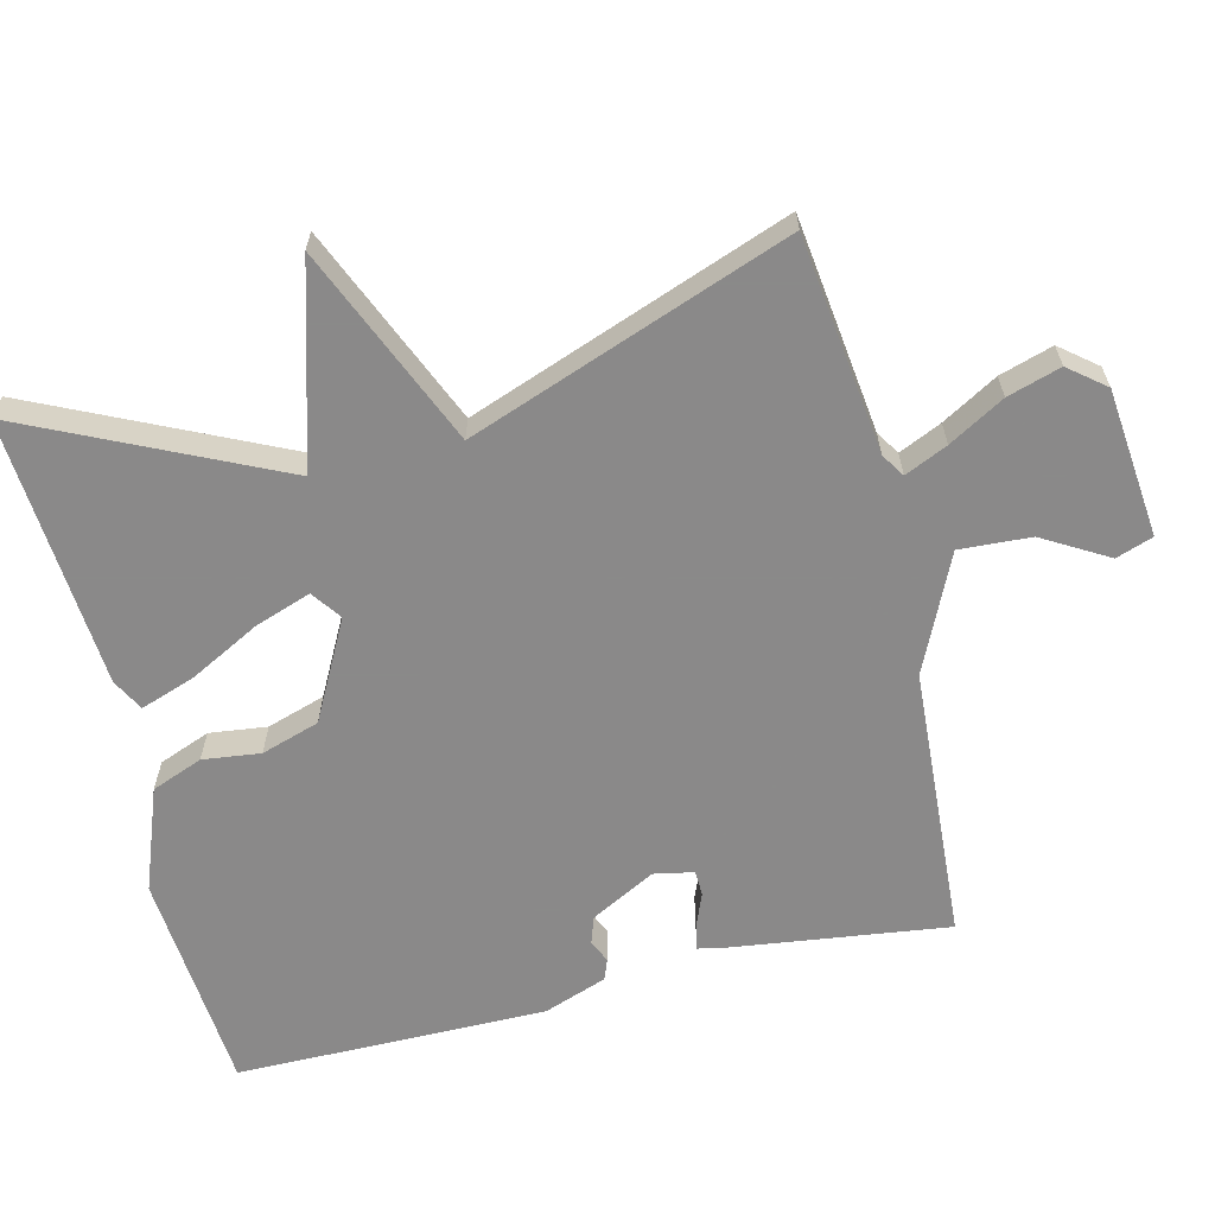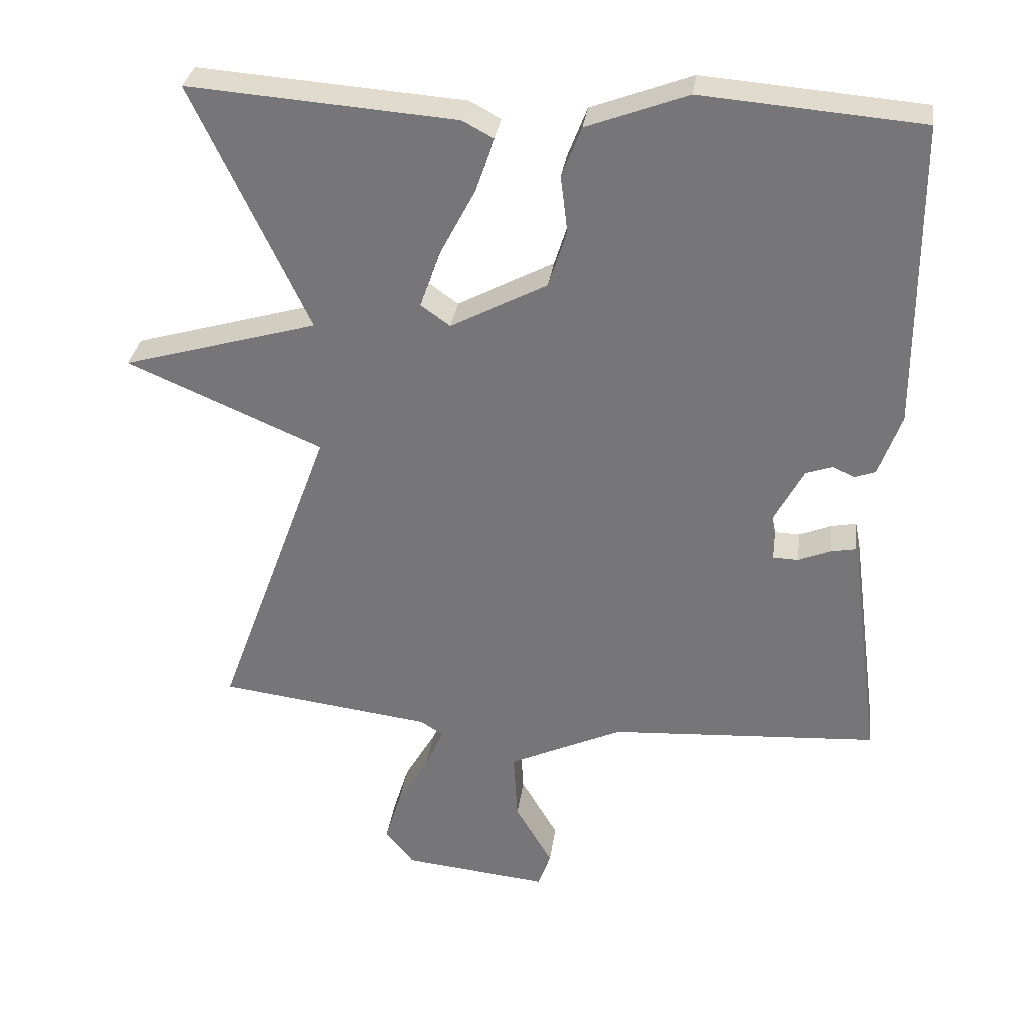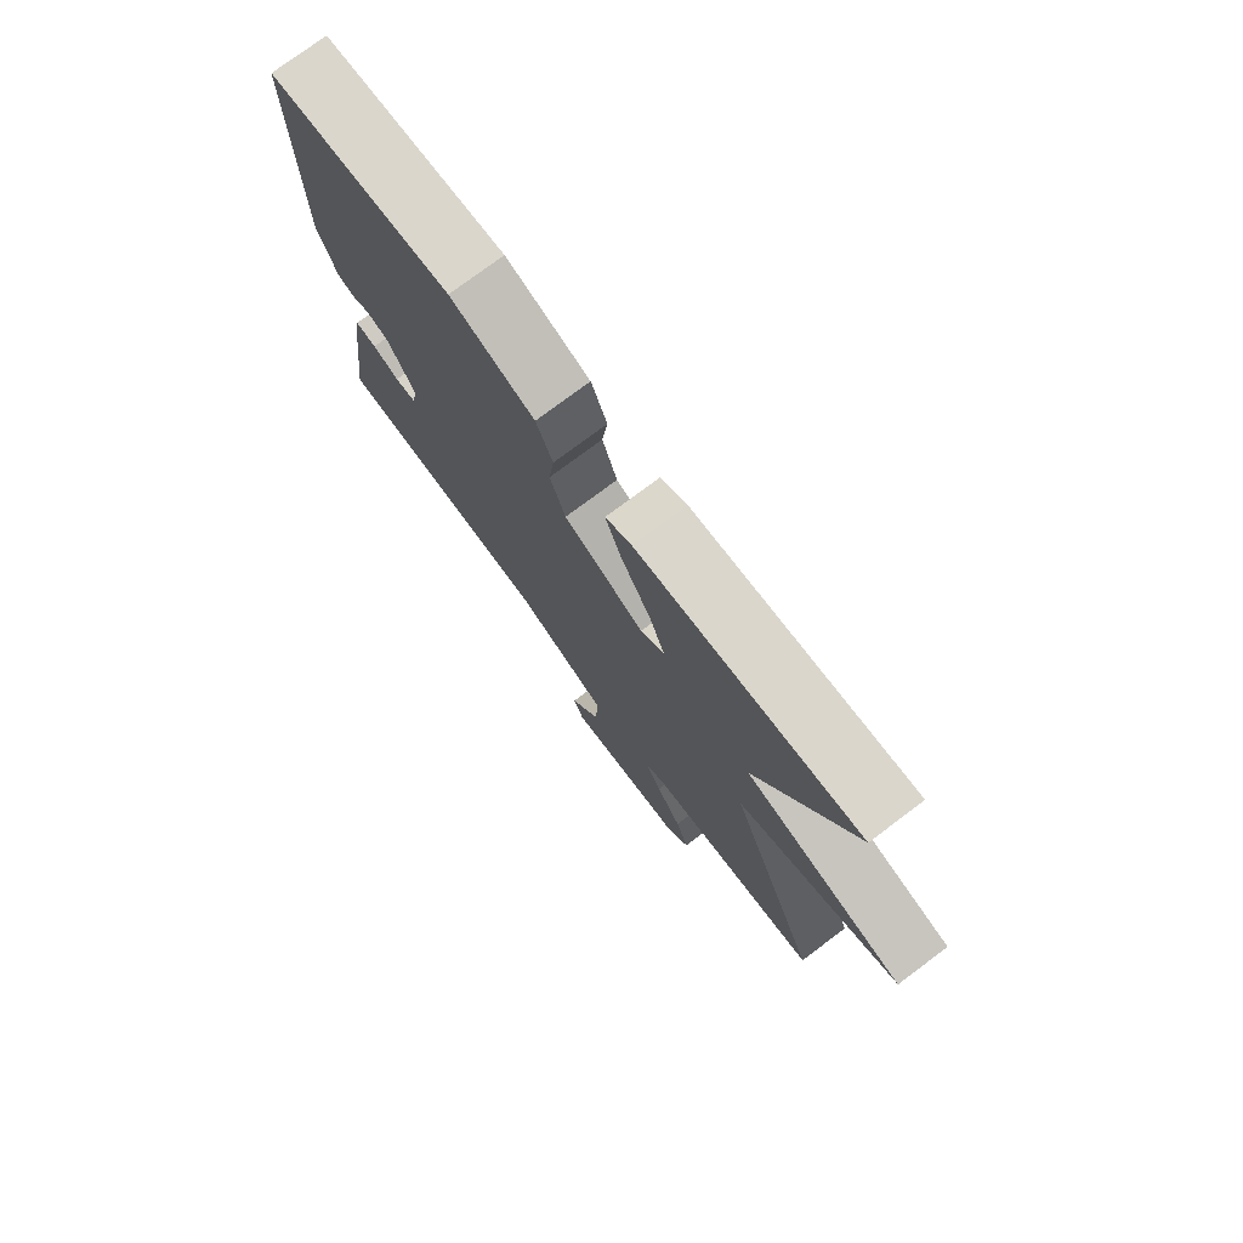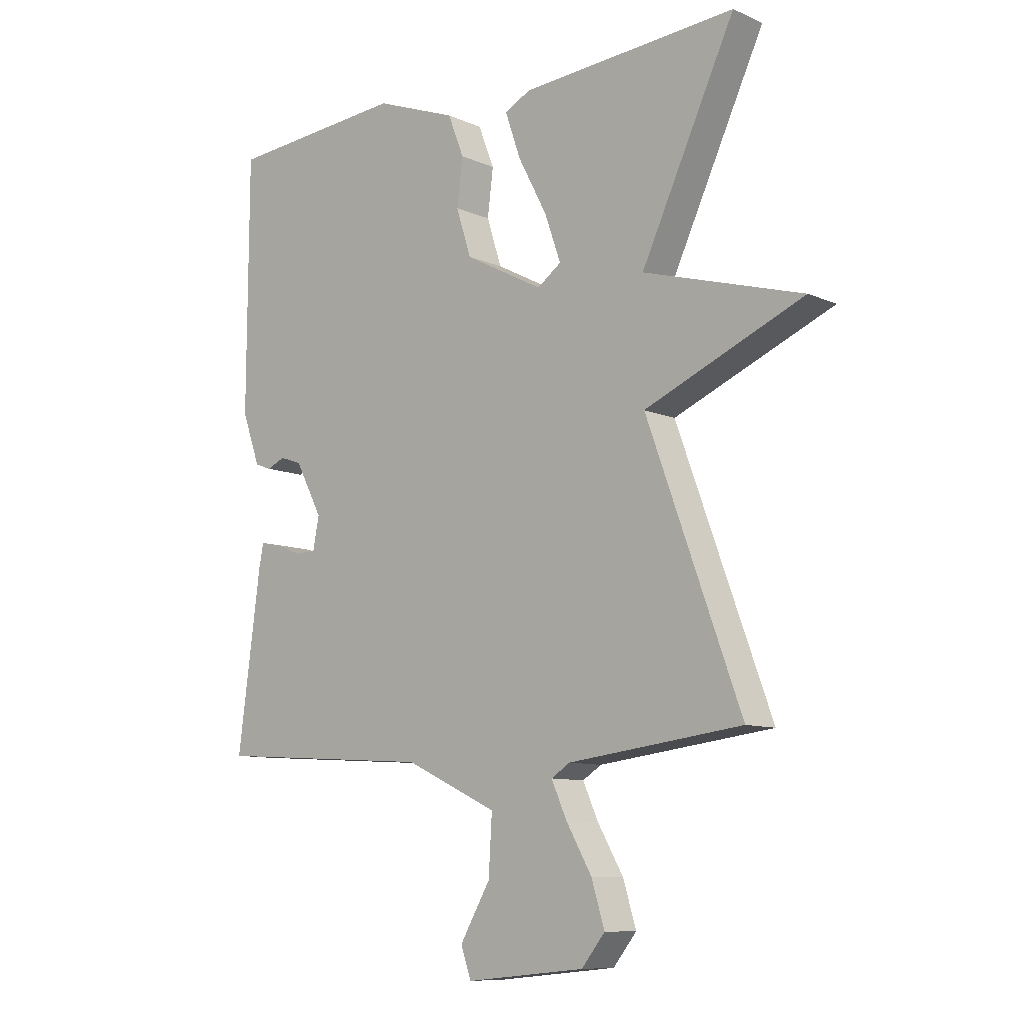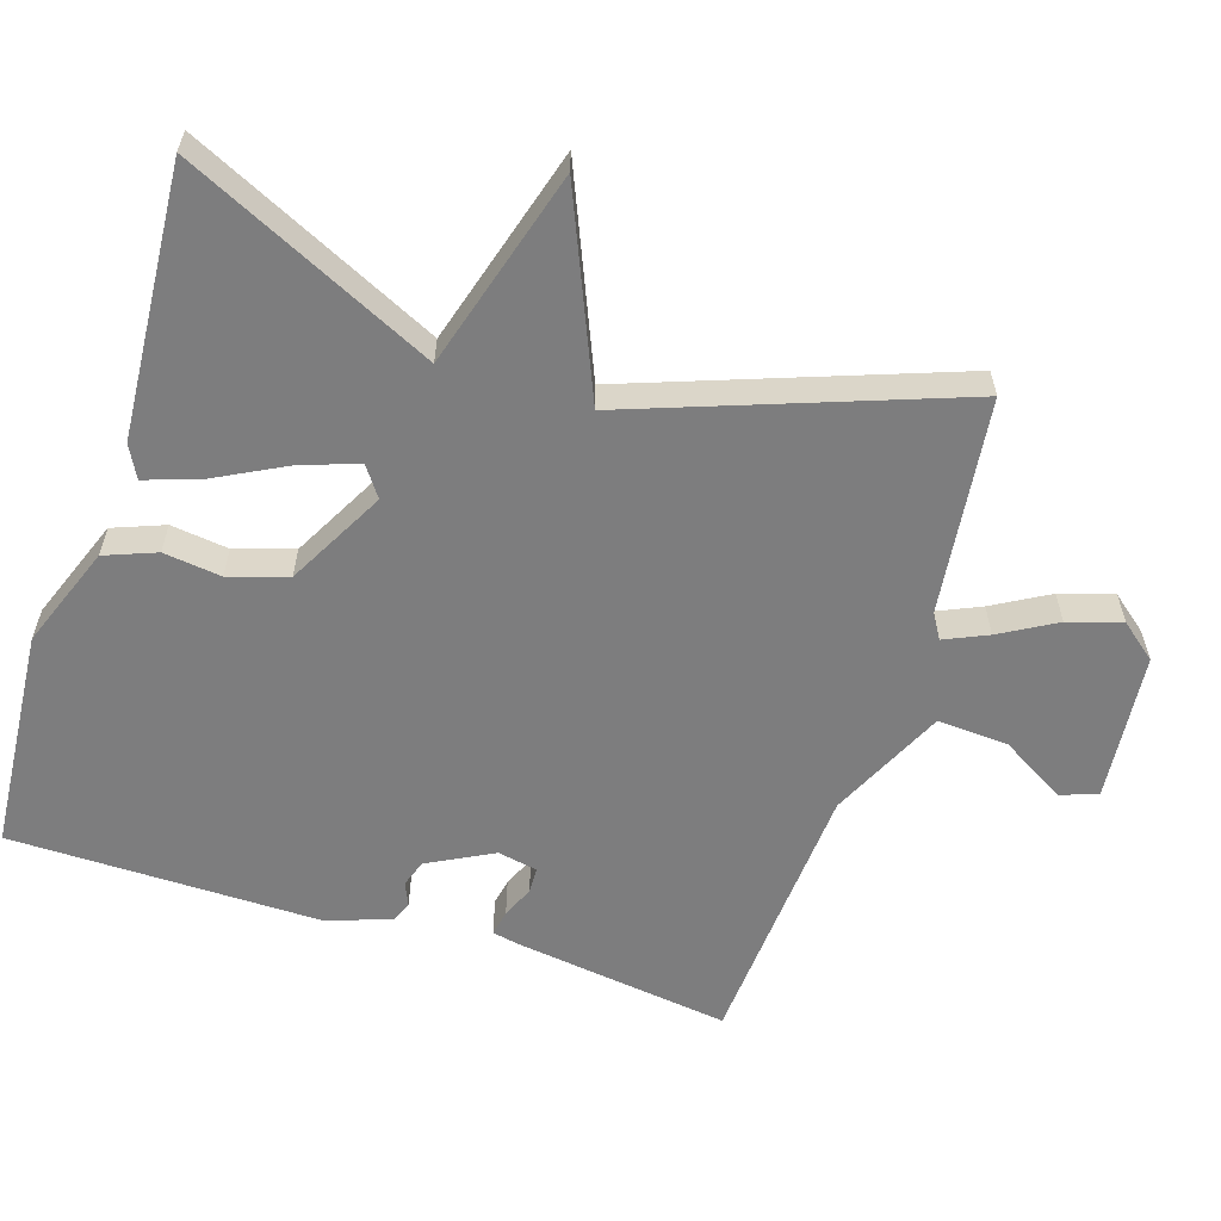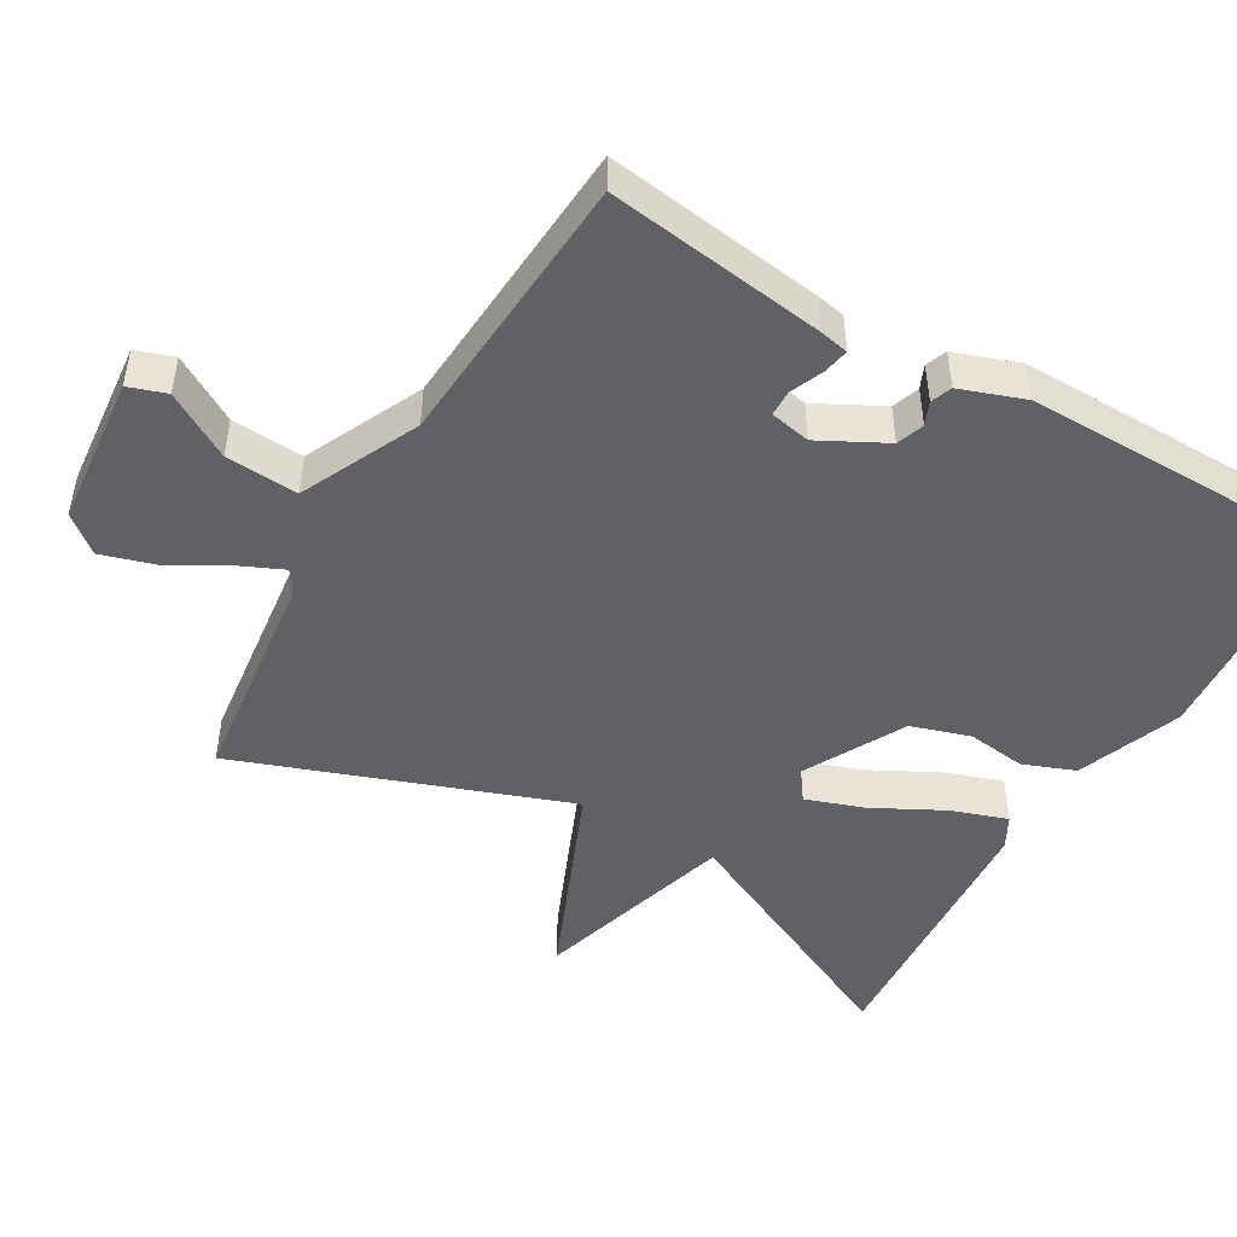
<metadata>
{"format":"obj","ext":"obj","renderer":"f3d","projection":"perspective","resolution":1024,"background":"white","views":[{"elev":-63.3,"azim":103.8,"up":"+Y"},{"elev":31.9,"azim":-172.1,"up":"+Z"},{"elev":76.6,"azim":53.2,"up":"+Z"},{"elev":-9.6,"azim":41.5,"up":"+Z"},{"elev":-59.2,"azim":72.1,"up":"+Y"},{"elev":-47.9,"azim":-120.4,"up":"+Y"}]}
</metadata>
<code>
v 0.5 0.07 0.5
v 0.335 0.07 0.15
v 0.614 0.07 0.069
v 0.335 0.07 -0.05
v 0.5 0.07 -0.5
v 0.195 0.07 -0.538
v 0.162 0.07 -0.559
v 0.189 0.07 -0.619
v 0.234 0.07 -0.697
v 0.257 0.07 -0.772
v 0.216 0.07 -0.823
v 0.007 0.07 -0.844
v -0.011 0.07 -0.792
v 0.042 0.07 -0.701
v 0.048 0.07 -0.601
v -0.115 0.07 -0.525
v -0.5 0.07 -0.5
v -0.46 0.07 -0.199
v -0.452 0.07 -0.158
v -0.416 0.07 -0.165
v -0.37 0.07 -0.184
v -0.334 0.07 -0.183
v -0.323 0.07 -0.127
v -0.371 0.07 -0.036
v -0.409 0.07 -0.023
v -0.441 0.07 -0.037
v -0.47 0.07 -0.026
v -0.502 0.07 0.063
v -0.5 0.07 0.5
v -0.187 0.07 0.525
v -0.043 0.07 0.471
v -0.015 0.07 0.399
v -0.025 0.07 0.318
v 0.001 0.07 0.236
v 0.139 0.07 0.163
v 0.181 0.07 0.193
v 0.153 0.07 0.273
v 0.102 0.07 0.37
v 0.075 0.07 0.448
v 0.12 0.07 0.472
v 0.5 0 0.5
v 0.335 0 0.15
v 0.614 0 0.069
v 0.335 0 -0.05
v 0.5 0 -0.5
v 0.195 0 -0.538
v 0.162 0 -0.559
v 0.189 0 -0.619
v 0.234 0 -0.697
v 0.257 0 -0.772
v 0.216 0 -0.823
v 0.007 0 -0.844
v -0.011 0 -0.792
v 0.042 0 -0.701
v 0.048 0 -0.601
v -0.115 0 -0.525
v -0.5 0 -0.5
v -0.46 0 -0.199
v -0.452 0 -0.158
v -0.416 0 -0.165
v -0.37 0 -0.184
v -0.334 0 -0.183
v -0.323 0 -0.127
v -0.371 0 -0.036
v -0.409 0 -0.023
v -0.441 0 -0.037
v -0.47 0 -0.026
v -0.502 0 0.063
v -0.5 0 0.5
v -0.187 0 0.525
v -0.043 0 0.471
v -0.015 0 0.399
v -0.025 0 0.318
v 0.001 0 0.236
v 0.139 0 0.163
v 0.181 0 0.193
v 0.153 0 0.273
v 0.102 0 0.37
v 0.075 0 0.448
v 0.12 0 0.472
f 40 1 2
f 39 40 2
f 38 39 2
f 37 38 2
f 36 37 2
f 2 3 4
f 36 2 4
f 35 36 4
f 4 5 6
f 35 4 6
f 34 35 6
f 33 34 6 7
f 31 32 33
f 30 31 33
f 29 30 33
f 28 29 33
f 27 28 33
f 26 27 33
f 25 26 33
f 24 25 33
f 23 24 33 7
f 22 23 7 8
f 8 9 10
f 22 8 10
f 21 22 10
f 19 20 21
f 18 19 21
f 17 18 21
f 16 17 21
f 15 16 21
f 15 21 10
f 14 15 10 11
f 11 12 13 14
f 42 41 80
f 42 80 79
f 42 79 78
f 42 78 77
f 42 77 76
f 44 43 42
f 44 42 76
f 44 76 75
f 46 45 44
f 46 44 75
f 46 75 74
f 47 46 74 73
f 73 72 71
f 73 71 70
f 73 70 69
f 73 69 68
f 73 68 67
f 73 67 66
f 73 66 65
f 73 65 64
f 47 73 64 63
f 48 47 63 62
f 50 49 48
f 50 48 62
f 50 62 61
f 61 60 59
f 61 59 58
f 61 58 57
f 61 57 56
f 61 56 55
f 50 61 55
f 51 50 55 54
f 54 53 52 51
f 1 41 42 2
f 2 42 43 3
f 3 43 44 4
f 4 44 45 5
f 5 45 46 6
f 6 46 47 7
f 7 47 48 8
f 8 48 49 9
f 9 49 50 10
f 10 50 51 11
f 11 51 52 12
f 12 52 53 13
f 13 53 54 14
f 14 54 55 15
f 15 55 56 16
f 16 56 57 17
f 17 57 58 18
f 18 58 59 19
f 19 59 60 20
f 20 60 61 21
f 21 61 62 22
f 22 62 63 23
f 23 63 64 24
f 24 64 65 25
f 25 65 66 26
f 26 66 67 27
f 27 67 68 28
f 28 68 69 29
f 29 69 70 30
f 30 70 71 31
f 31 71 72 32
f 32 72 73 33
f 33 73 74 34
f 34 74 75 35
f 35 75 76 36
f 36 76 77 37
f 37 77 78 38
f 38 78 79 39
f 39 79 80 40
f 40 80 41 1

</code>
